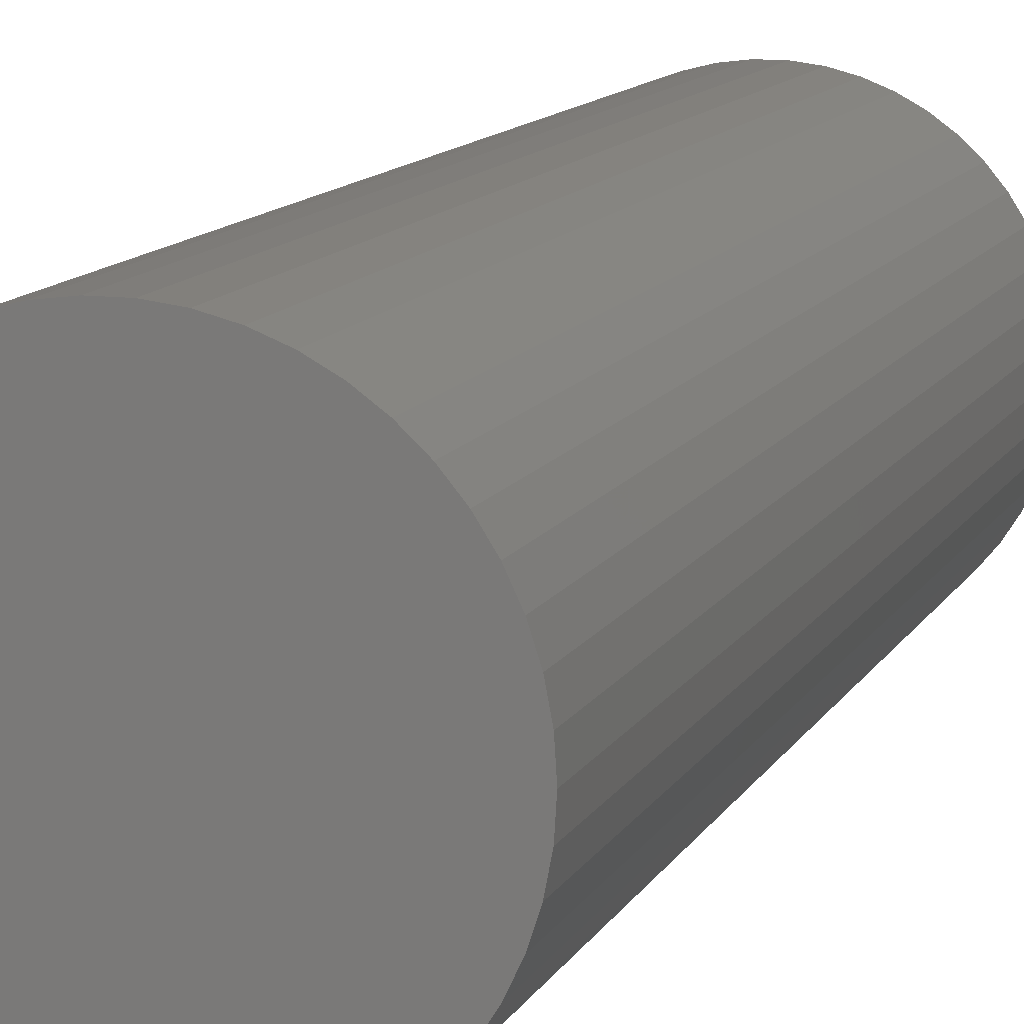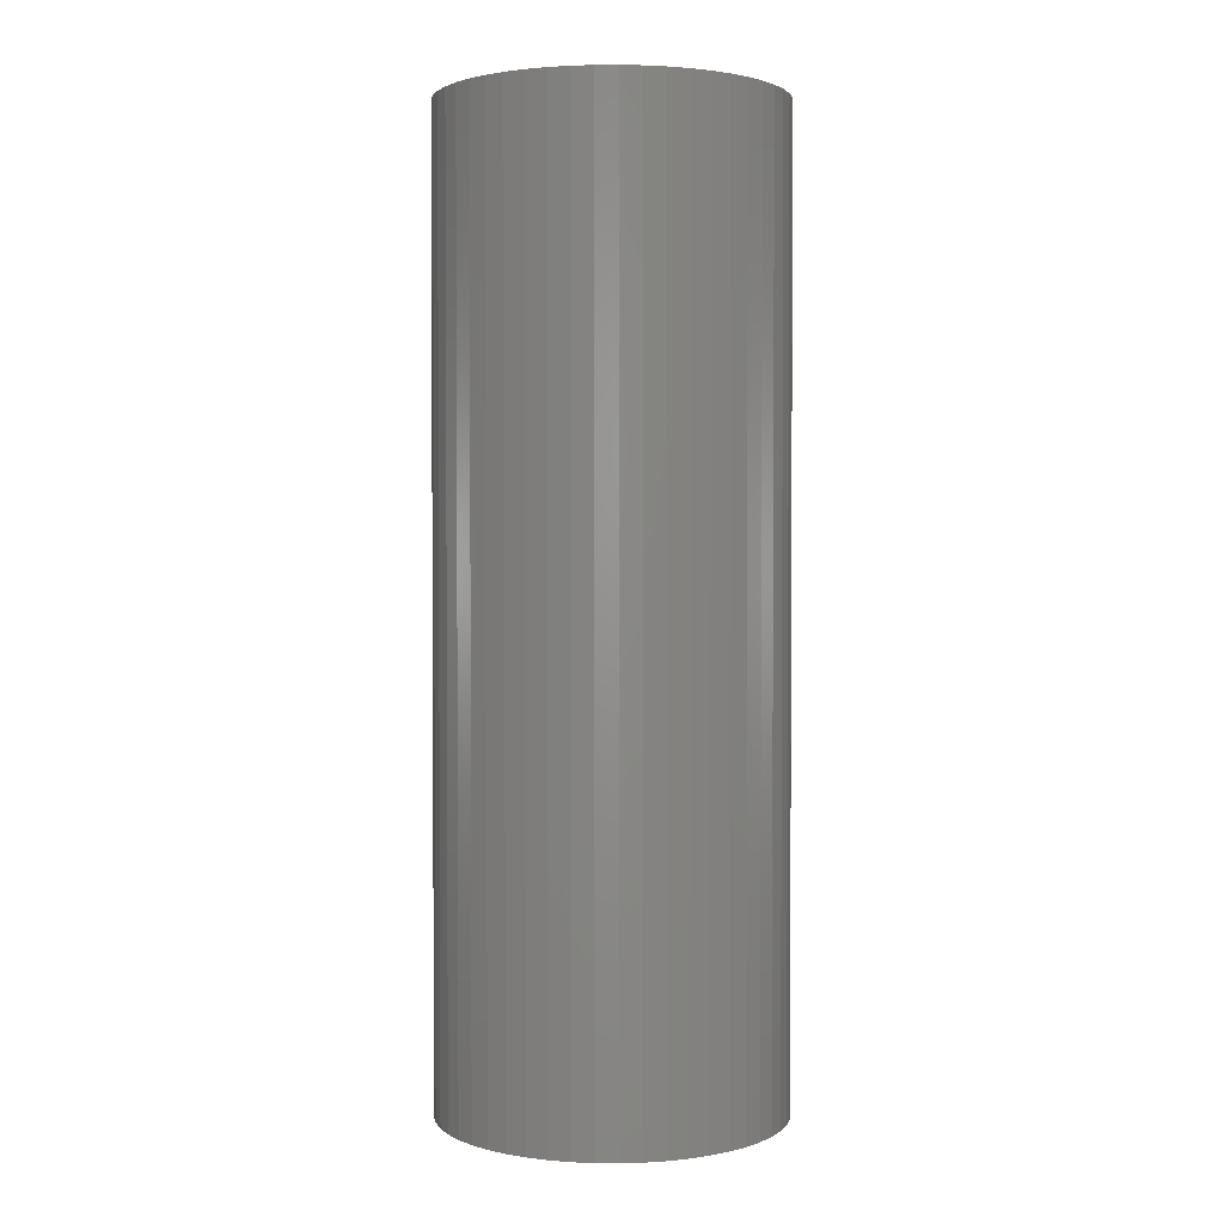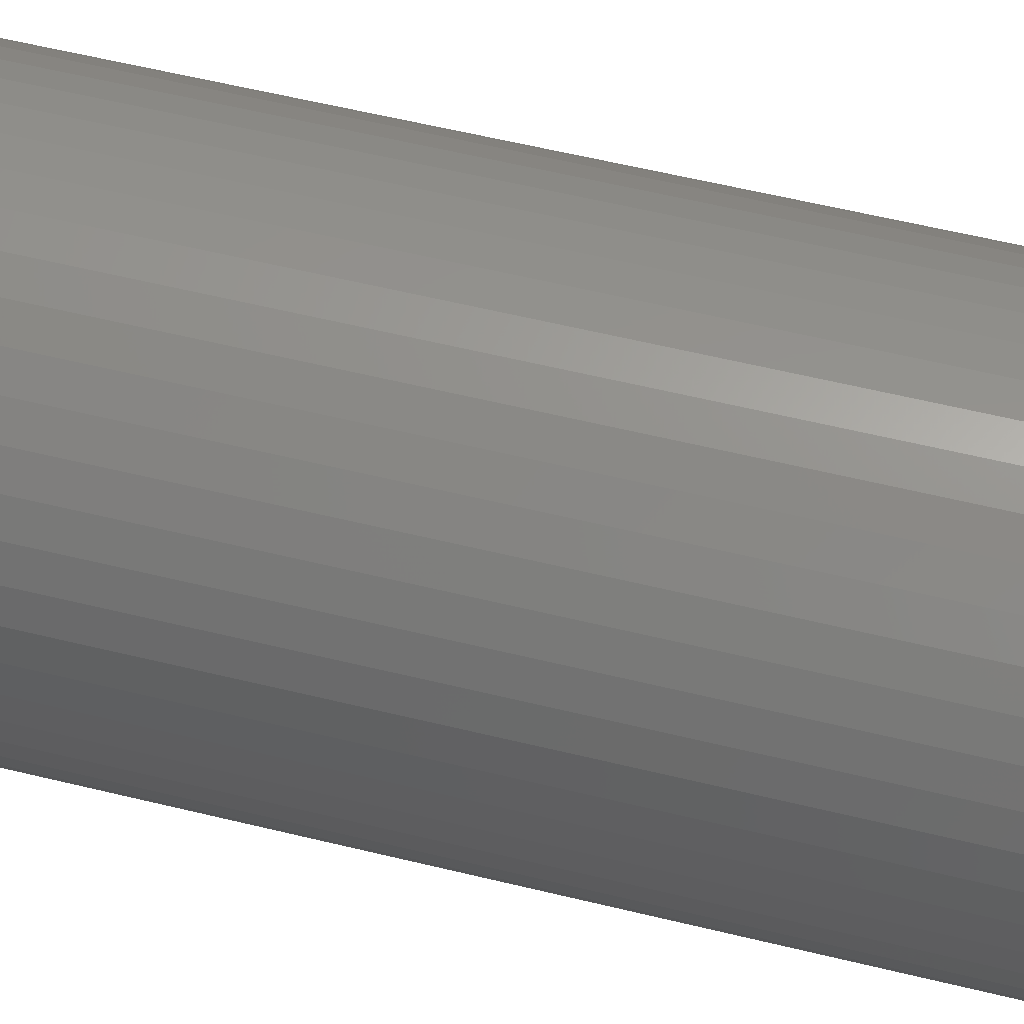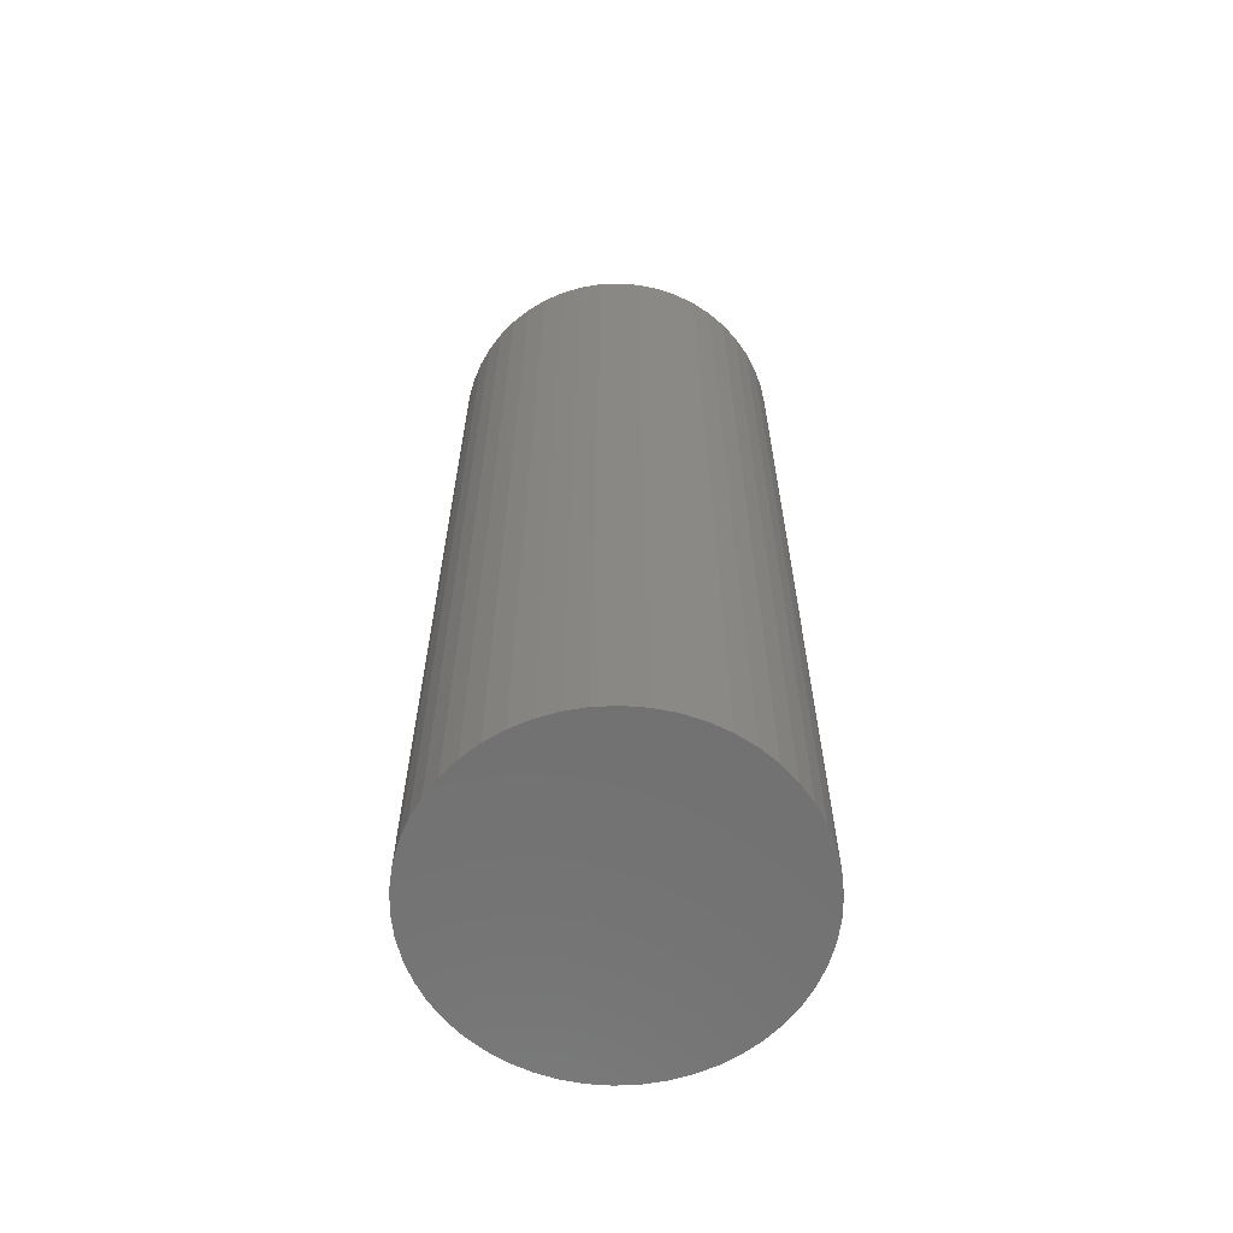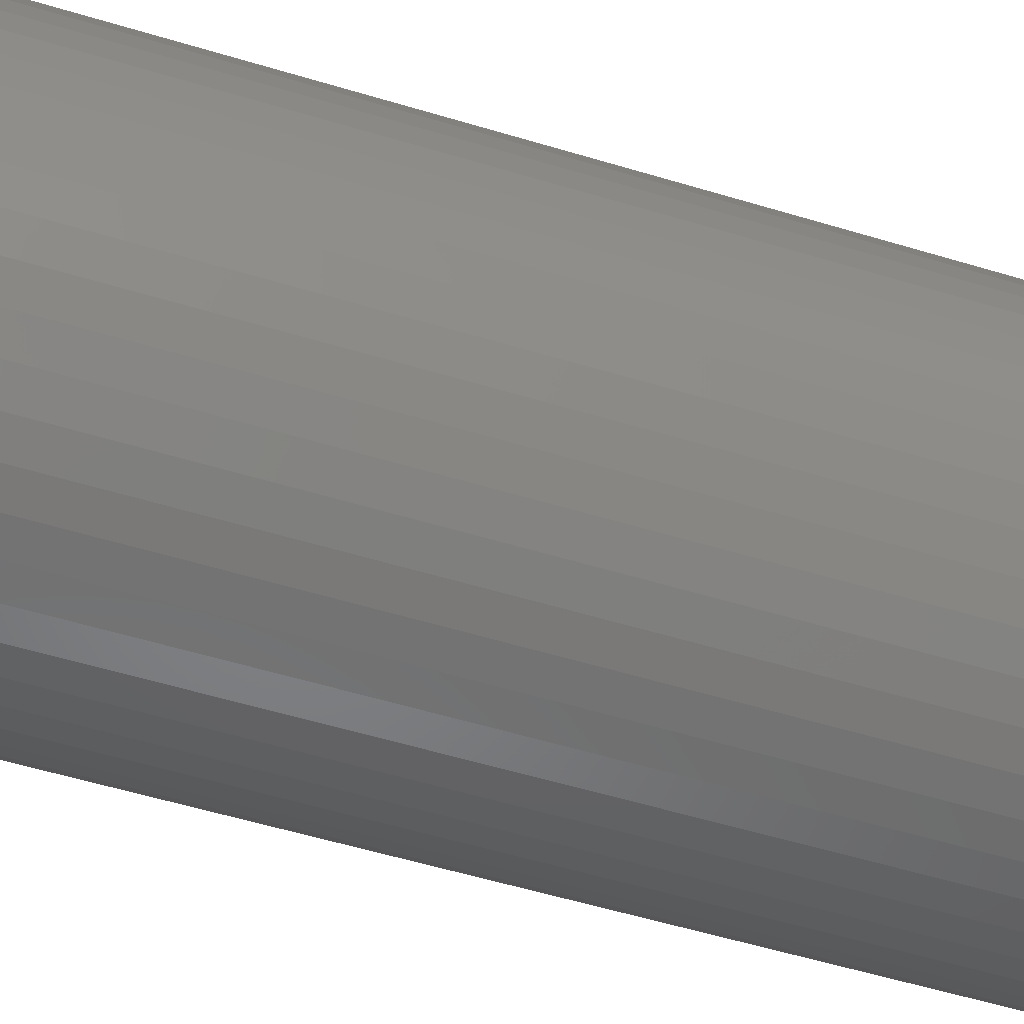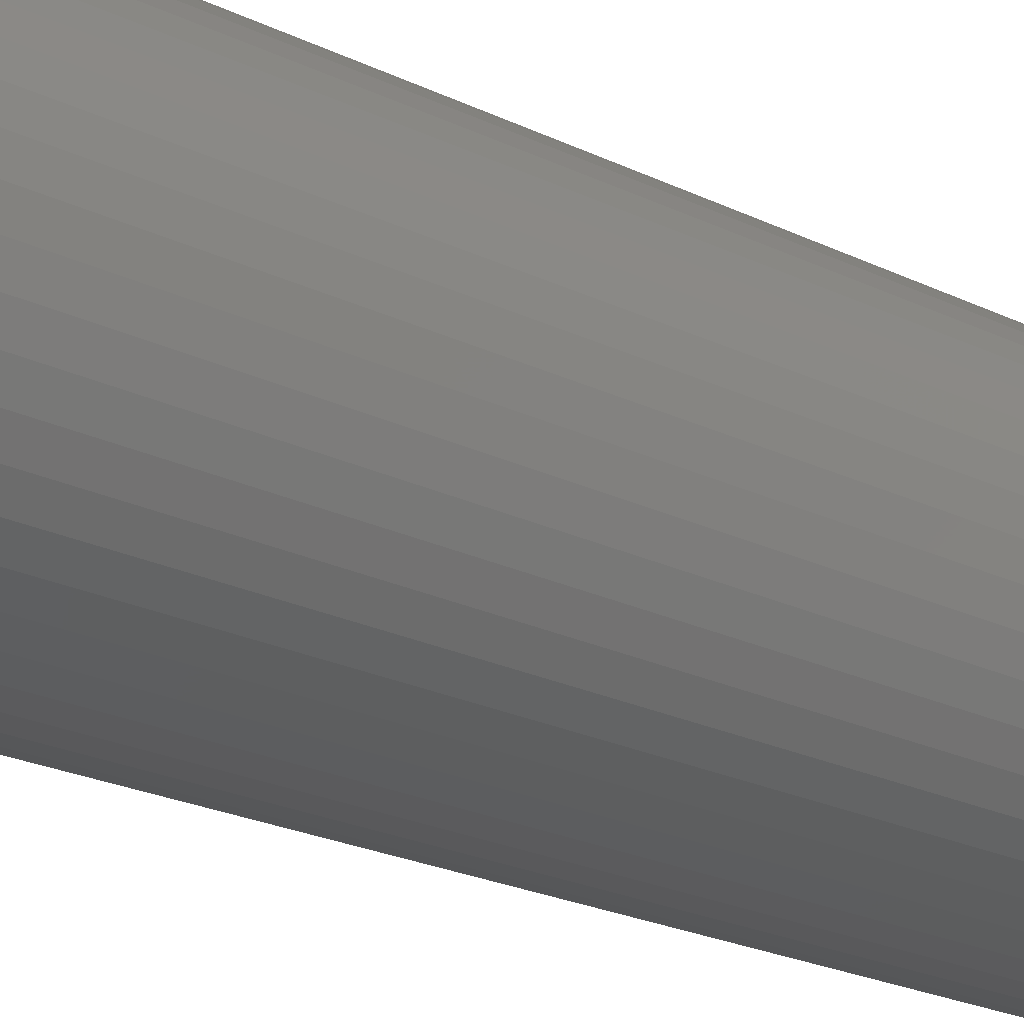
<metadata>
{"format":"stl","ext":"stl","renderer":"f3d","projection":"perspective","resolution":1024,"background":"white","views":[{"elev":11.2,"azim":-162.3,"up":"+Y"},{"elev":2.1,"azim":-178.4,"up":"+Z"},{"elev":55.8,"azim":-75.4,"up":"+Y"},{"elev":-63.3,"azim":2.6,"up":"+Z"},{"elev":-51.5,"azim":71.4,"up":"+Y"},{"elev":-22.3,"azim":49.5,"up":"+Y"}]}
</metadata>
<code>
# stl→obj: 100 verts, 196 faces
v 5.85 0 16.5
v 5.804 0.7332 -16.5
v 5.804 0.7332 16.5
v 5.85 0 -16.5
v -5.85 0 -16.5
v -5.804 0.7332 16.5
v -5.804 0.7332 -16.5
v -5.85 0 16.5
v 5.804 -0.7332 16.5
v 5.666 1.455 16.5
v 5.666 -1.455 16.5
v 5.439 2.154 16.5
v 5.439 -2.154 16.5
v 5.126 2.818 16.5
v 5.126 -2.818 16.5
v 4.733 3.439 16.5
v 4.733 -3.439 16.5
v 4.264 4.005 16.5
v 4.264 -4.005 16.5
v 3.729 4.508 16.5
v 3.729 -4.508 16.5
v 3.135 4.939 16.5
v 3.135 -4.939 16.5
v 2.491 5.293 16.5
v 2.491 -5.293 16.5
v 1.808 5.564 16.5
v 1.808 -5.564 16.5
v 1.096 5.746 16.5
v 1.096 -5.746 16.5
v 0.3673 5.838 16.5
v 0.3673 -5.838 16.5
v -0.3673 5.838 16.5
v -0.3673 -5.838 16.5
v -1.096 5.746 16.5
v -1.096 -5.746 16.5
v -1.808 5.564 16.5
v -1.808 -5.564 16.5
v -2.491 5.293 16.5
v -2.491 -5.293 16.5
v -3.135 4.939 16.5
v -3.135 -4.939 16.5
v -3.729 4.508 16.5
v -3.729 -4.508 16.5
v -4.264 4.005 16.5
v -4.264 -4.005 16.5
v -4.733 3.439 16.5
v -4.733 -3.439 16.5
v -5.126 2.818 16.5
v -5.126 -2.818 16.5
v -5.439 2.154 16.5
v -5.439 -2.154 16.5
v -5.666 1.455 16.5
v -5.666 -1.455 16.5
v -5.804 -0.7332 16.5
v 0.3673 5.838 -16.5
v -0.3673 5.838 -16.5
v 5.804 -0.7332 -16.5
v 5.666 -1.455 -16.5
v 5.666 1.455 -16.5
v 5.439 -2.154 -16.5
v 5.439 2.154 -16.5
v 5.126 -2.818 -16.5
v 5.126 2.818 -16.5
v 4.733 -3.439 -16.5
v 4.733 3.439 -16.5
v 4.264 -4.005 -16.5
v 4.264 4.005 -16.5
v 3.729 -4.508 -16.5
v 3.729 4.508 -16.5
v 3.135 -4.939 -16.5
v 3.135 4.939 -16.5
v 2.491 -5.293 -16.5
v 2.491 5.293 -16.5
v 1.808 -5.564 -16.5
v 1.808 5.564 -16.5
v 1.096 -5.746 -16.5
v 1.096 5.746 -16.5
v 0.3673 -5.838 -16.5
v -0.3673 -5.838 -16.5
v -1.096 -5.746 -16.5
v -1.096 5.746 -16.5
v -1.808 -5.564 -16.5
v -1.808 5.564 -16.5
v -2.491 -5.293 -16.5
v -2.491 5.293 -16.5
v -3.135 -4.939 -16.5
v -3.135 4.939 -16.5
v -3.729 -4.508 -16.5
v -3.729 4.508 -16.5
v -4.264 -4.005 -16.5
v -4.264 4.005 -16.5
v -4.733 -3.439 -16.5
v -4.733 3.439 -16.5
v -5.126 -2.818 -16.5
v -5.126 2.818 -16.5
v -5.439 -2.154 -16.5
v -5.439 2.154 -16.5
v -5.666 -1.455 -16.5
v -5.666 1.455 -16.5
v -5.804 -0.7332 -16.5
f 1 2 3
f 2 1 4
f 5 6 7
f 6 5 8
f 3 9 1
f 10 9 3
f 10 11 9
f 12 11 10
f 12 13 11
f 14 13 12
f 14 15 13
f 16 15 14
f 16 17 15
f 18 17 16
f 18 19 17
f 20 19 18
f 20 21 19
f 22 21 20
f 22 23 21
f 24 23 22
f 24 25 23
f 26 25 24
f 26 27 25
f 28 27 26
f 28 29 27
f 30 29 28
f 30 31 29
f 32 31 30
f 32 33 31
f 34 33 32
f 34 35 33
f 36 35 34
f 36 37 35
f 38 37 36
f 38 39 37
f 40 39 38
f 40 41 39
f 42 41 40
f 42 43 41
f 44 43 42
f 44 45 43
f 46 45 44
f 46 47 45
f 48 47 46
f 48 49 47
f 50 49 48
f 50 51 49
f 52 51 50
f 52 53 51
f 6 53 52
f 6 54 53
f 54 6 8
f 55 32 30
f 32 55 56
f 57 2 4
f 58 2 57
f 58 59 2
f 60 59 58
f 60 61 59
f 62 61 60
f 62 63 61
f 64 63 62
f 64 65 63
f 66 65 64
f 66 67 65
f 68 67 66
f 68 69 67
f 70 69 68
f 70 71 69
f 72 71 70
f 72 73 71
f 74 73 72
f 74 75 73
f 76 75 74
f 76 77 75
f 78 77 76
f 78 55 77
f 79 55 78
f 79 56 55
f 80 56 79
f 80 81 56
f 82 81 80
f 82 83 81
f 84 83 82
f 84 85 83
f 86 85 84
f 86 87 85
f 88 87 86
f 88 89 87
f 90 89 88
f 90 91 89
f 92 91 90
f 92 93 91
f 94 93 92
f 94 95 93
f 96 95 94
f 96 97 95
f 98 97 96
f 98 99 97
f 100 99 98
f 100 7 99
f 7 100 5
f 68 19 21
f 19 68 66
f 67 20 18
f 20 67 69
f 89 44 42
f 44 89 91
f 83 38 36
f 38 83 85
f 12 63 14
f 63 12 61
f 3 59 10
f 59 3 2
f 73 26 24
f 26 73 75
f 71 24 22
f 24 71 73
f 97 48 95
f 48 97 50
f 93 44 91
f 44 93 46
f 99 50 97
f 50 99 52
f 56 34 32
f 34 56 81
f 74 25 27
f 25 74 72
f 14 65 16
f 65 14 63
f 75 28 26
f 28 75 77
f 69 22 20
f 22 69 71
f 85 40 38
f 40 85 87
f 9 4 1
f 4 9 57
f 17 62 15
f 62 17 64
f 11 57 9
f 57 11 58
f 90 43 45
f 43 90 88
f 94 51 96
f 51 94 49
f 90 47 92
f 47 90 45
f 79 31 33
f 31 79 78
f 72 23 25
f 23 72 70
f 10 61 12
f 61 10 59
f 16 67 18
f 67 16 65
f 77 30 28
f 30 77 55
f 95 46 93
f 46 95 48
f 7 52 99
f 52 7 6
f 87 42 40
f 42 87 89
f 81 36 34
f 36 81 83
f 19 64 17
f 64 19 66
f 15 60 13
f 60 15 62
f 84 37 39
f 37 84 82
f 96 53 98
f 53 96 51
f 98 54 100
f 54 98 53
f 100 8 5
f 8 100 54
f 76 27 29
f 27 76 74
f 78 29 31
f 29 78 76
f 13 58 11
f 58 13 60
f 80 33 35
f 33 80 79
f 86 39 41
f 39 86 84
f 92 49 94
f 49 92 47
f 70 21 23
f 21 70 68
f 82 35 37
f 35 82 80
f 88 41 43
f 41 88 86

</code>
